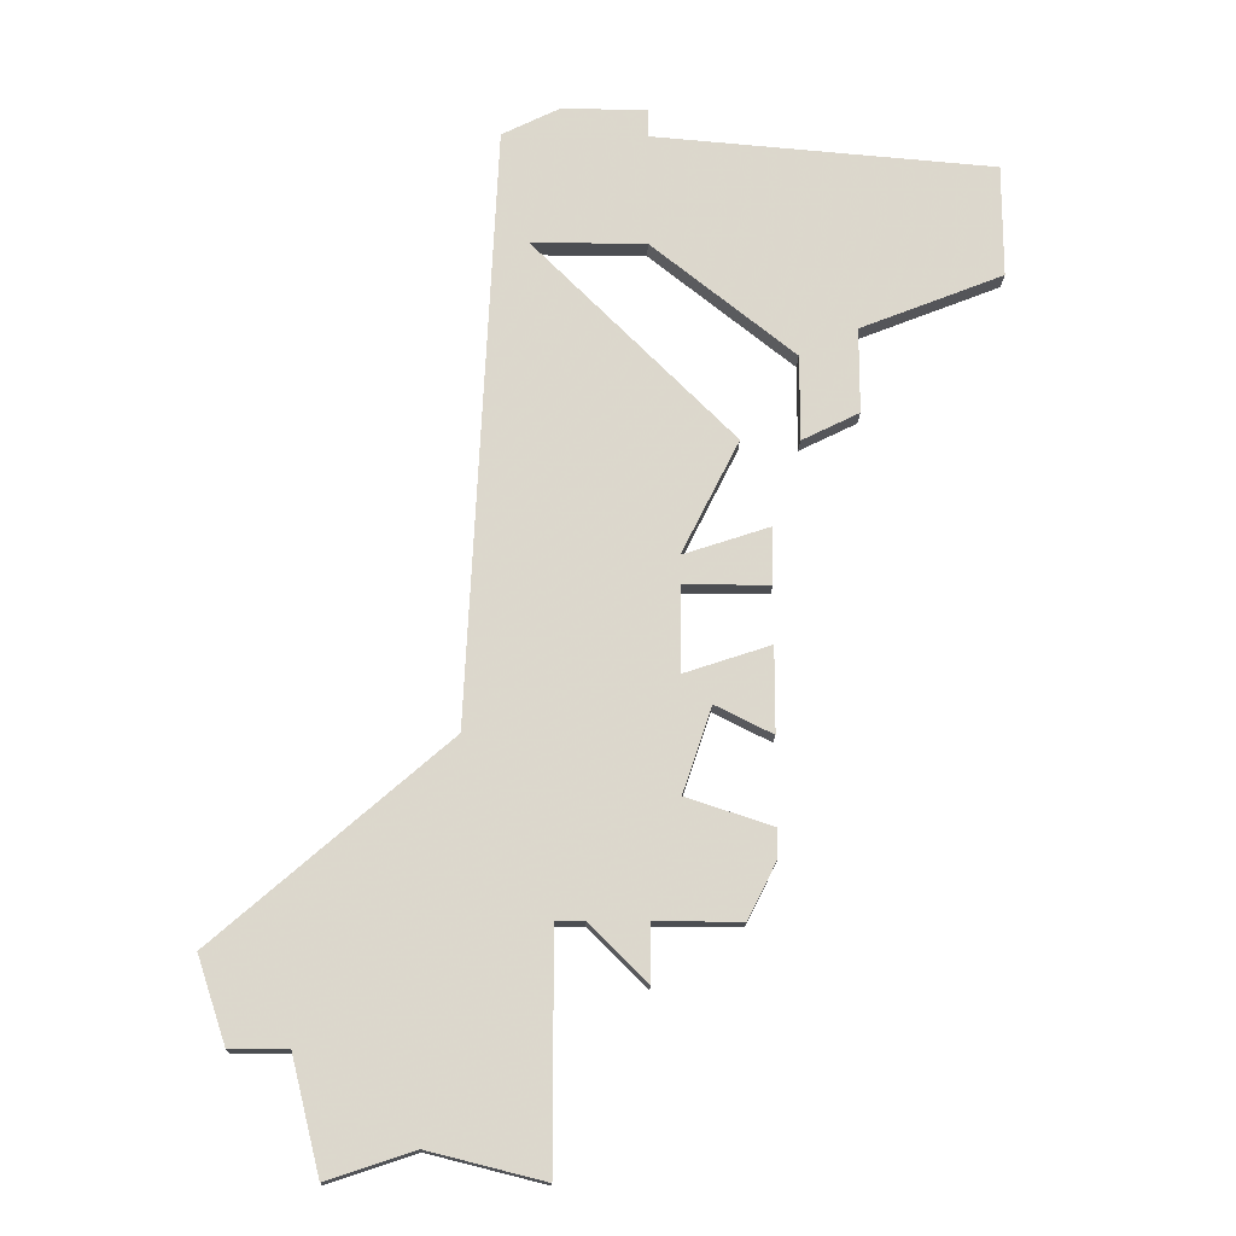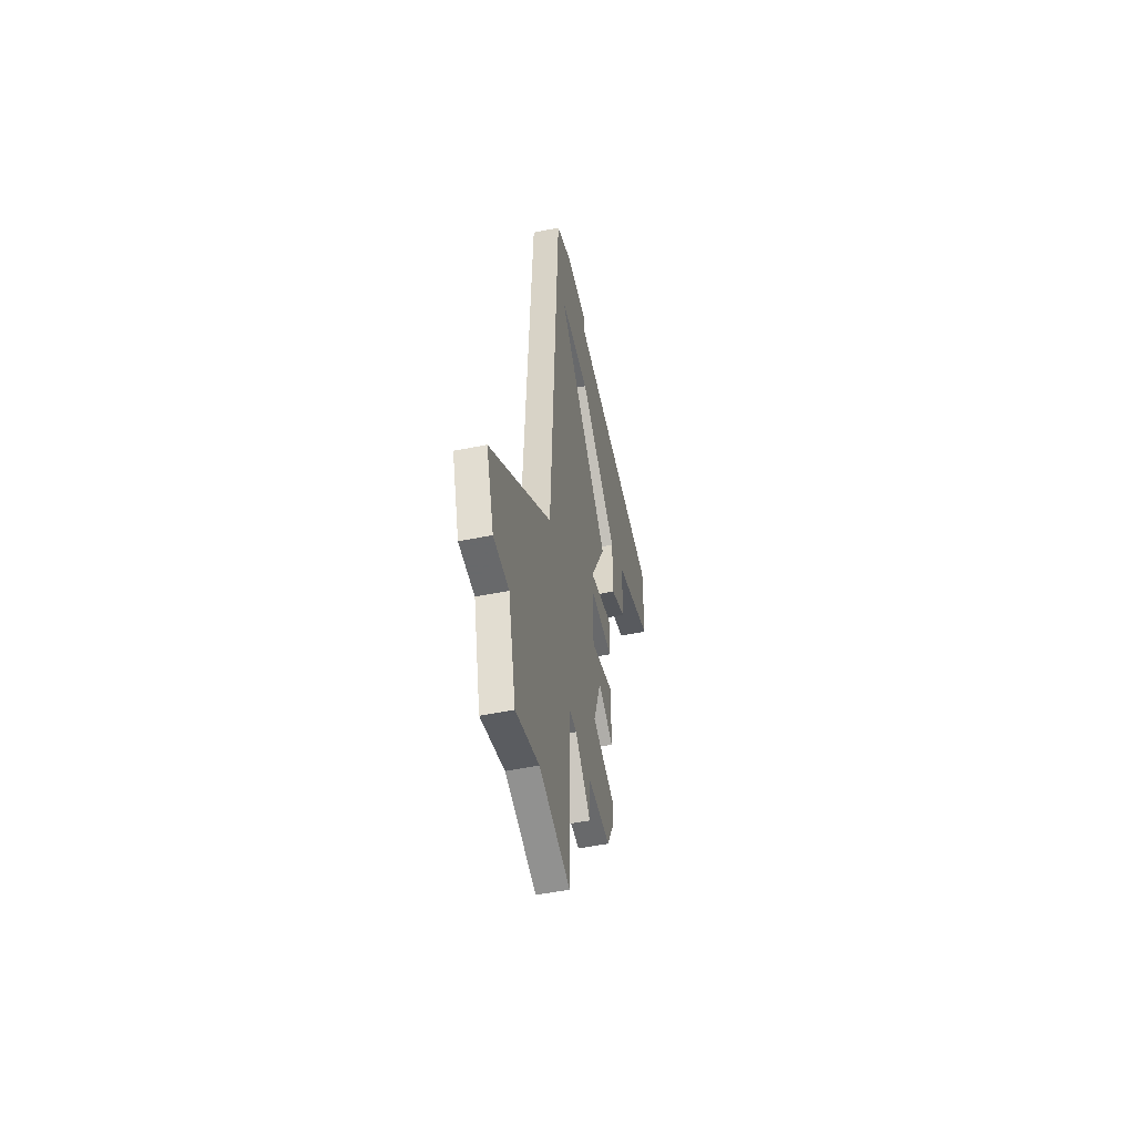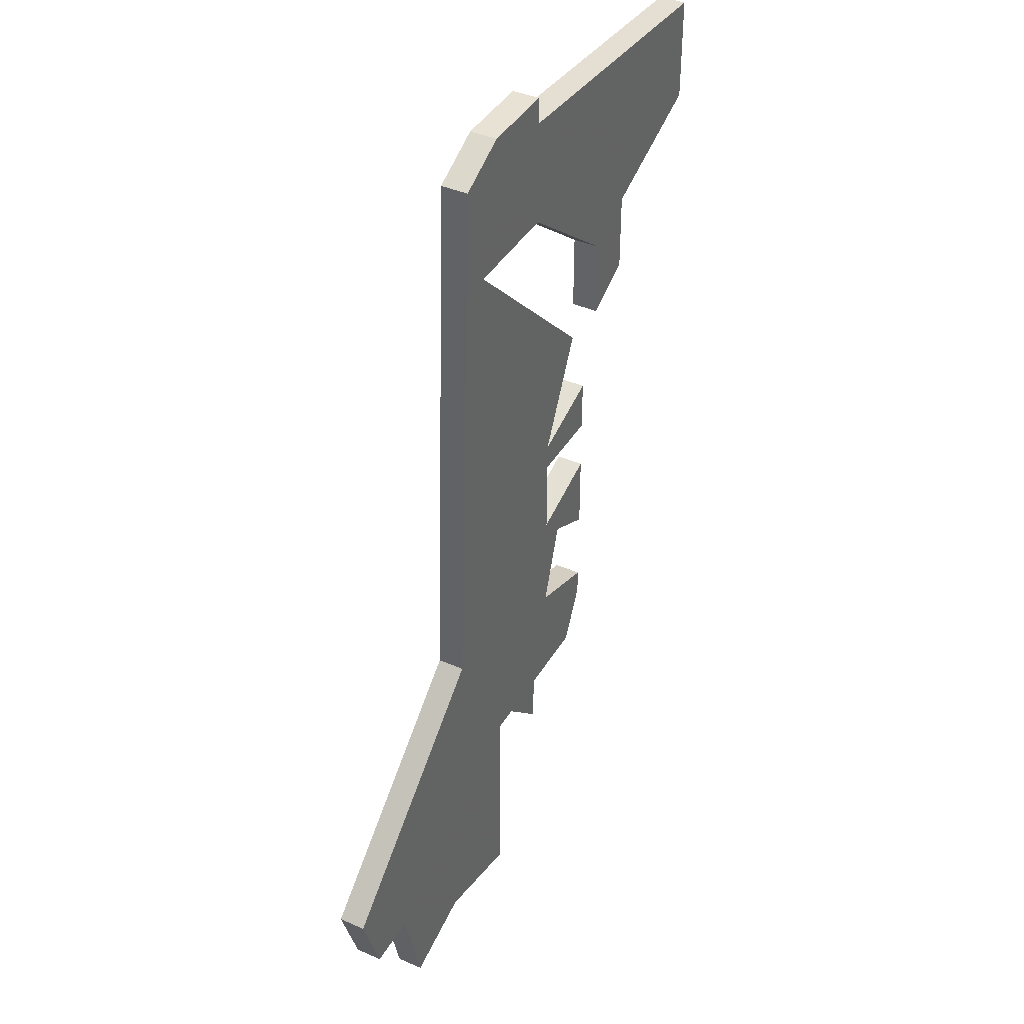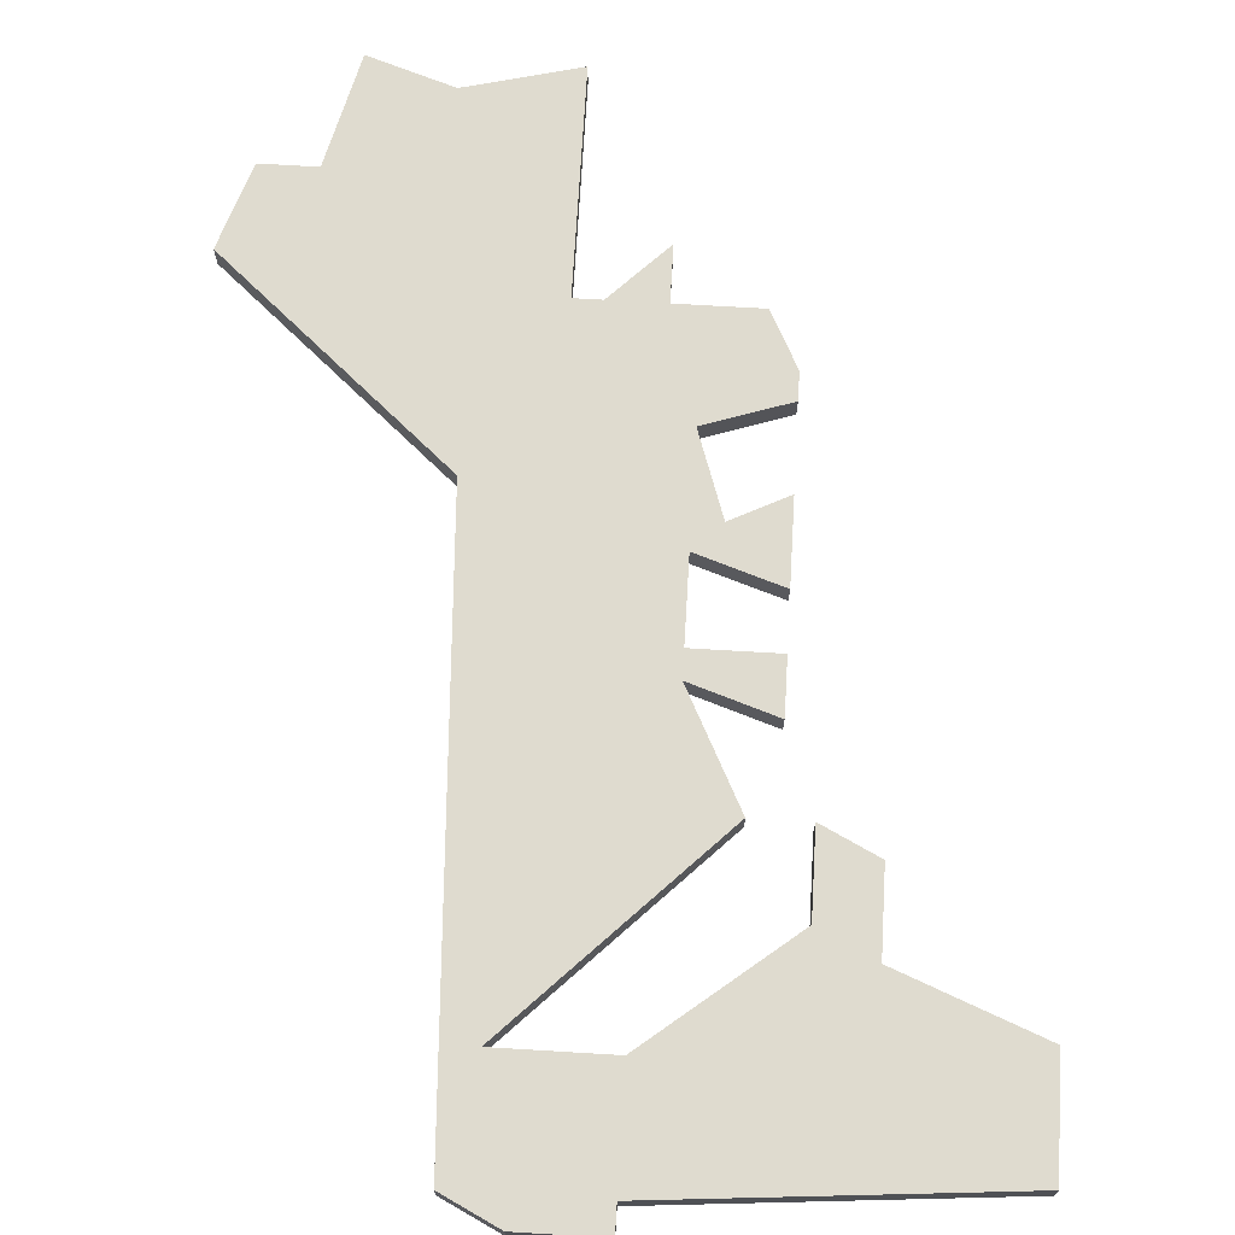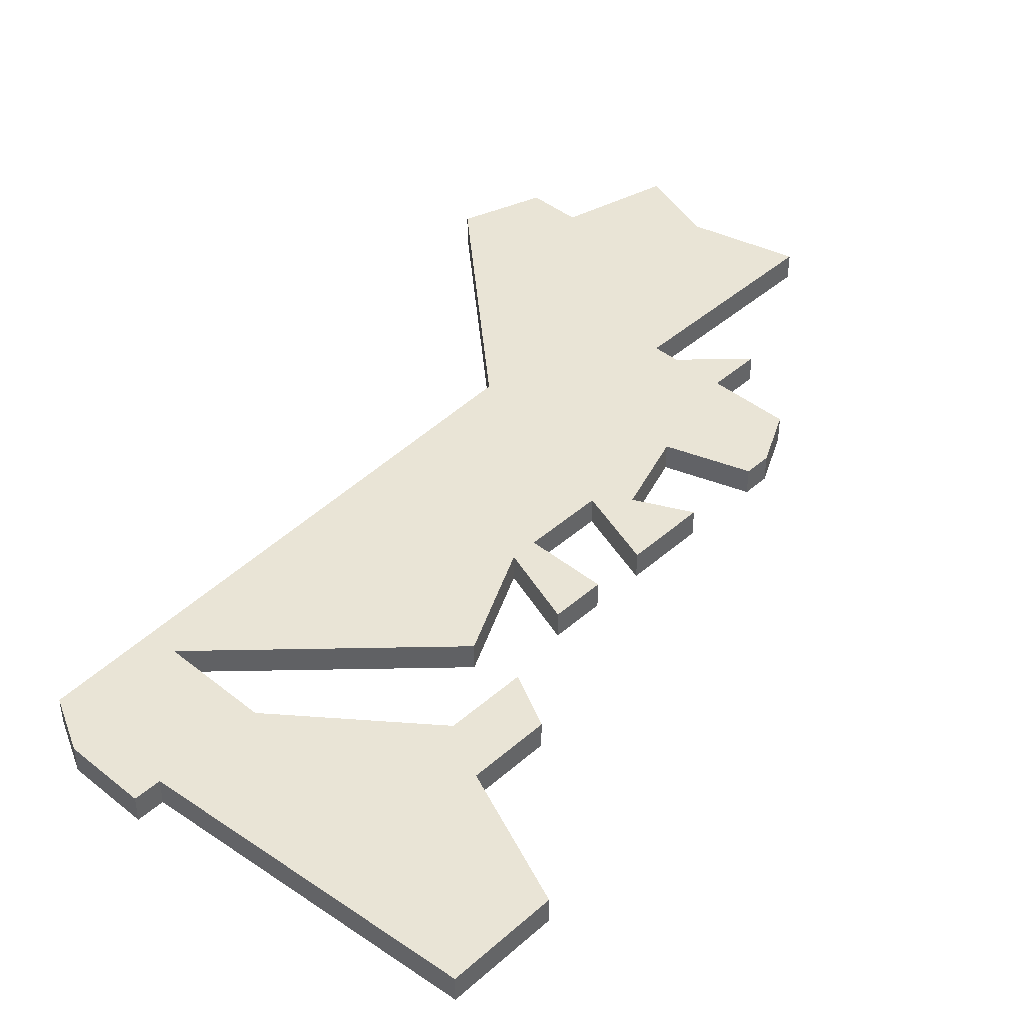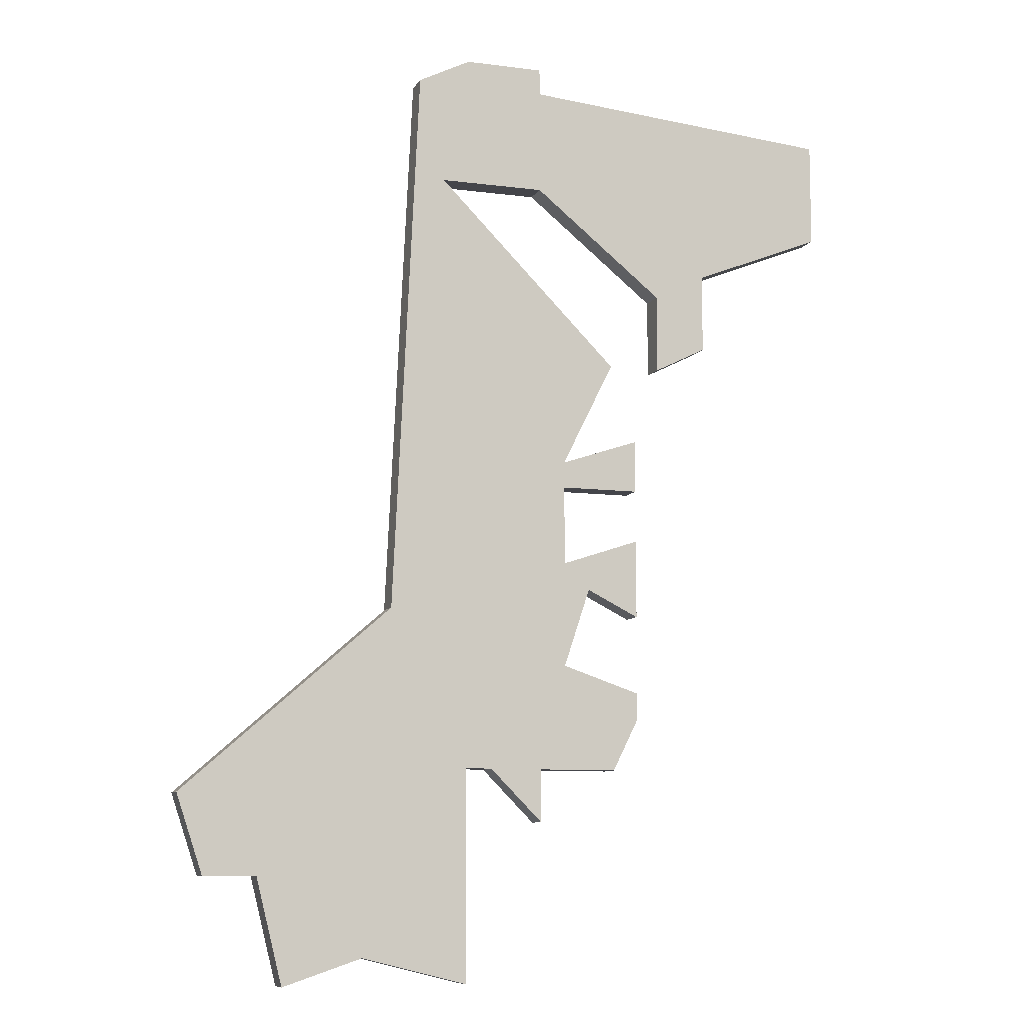
<metadata>
{"format":"obj","ext":"obj","renderer":"f3d","projection":"perspective","resolution":1024,"background":"white","views":[{"elev":-16.9,"azim":178.5,"up":"+Y"},{"elev":-52.6,"azim":102.3,"up":"+Y"},{"elev":40.8,"azim":118.2,"up":"+Y"},{"elev":70.4,"azim":-176.6,"up":"+Z"},{"elev":42.6,"azim":-136.3,"up":"+Z"},{"elev":-9.2,"azim":161.1,"up":"+Y"}]}
</metadata>
<code>
v 1619 -508 0
v 1619 -509 0
v 1607 -510 0
v 1607 -514 0
v 1612 -516 0
v 1612 -519 0
v 1614 -520 0
v 1614 -517 0
v 1619 -513 0
v 1623 -513 0
v 1616 -520 0
v 1618 -524 0
v 1615 -523 0
v 1615 -525 0
v 1618 -525 0
v 1618 -528 0
v 1615 -527 0
v 1615 -530 0
v 1617 -529 0
v 1618 -532 0
v 1615 -533 0
v 1615 -534 0
v 1616 -536 0
v 1619 -536 0
v 1619 -538 0
v 1621 -536 0
v 1622 -536 0
v 1622 -544 0
v 1626 -543 0
v 1629 -544 0
v 1630 -540 0
v 1632 -540 0
v 1633 -537 0
v 1625 -530 0
v 1624 -509 0
v 1622 -508 0
v 1619 -508 1
v 1619 -509 1
v 1607 -510 1
v 1607 -514 1
v 1612 -516 1
v 1612 -519 1
v 1614 -520 1
v 1614 -517 1
v 1619 -513 1
v 1623 -513 1
v 1616 -520 1
v 1618 -524 1
v 1615 -523 1
v 1615 -525 1
v 1618 -525 1
v 1618 -528 1
v 1615 -527 1
v 1615 -530 1
v 1617 -529 1
v 1618 -532 1
v 1615 -533 1
v 1615 -534 1
v 1616 -536 1
v 1619 -536 1
v 1619 -538 1
v 1621 -536 1
v 1622 -536 1
v 1622 -544 1
v 1626 -543 1
v 1629 -544 1
v 1630 -540 1
v 1632 -540 1
v 1633 -537 1
v 1625 -530 1
v 1624 -509 1
v 1622 -508 1
f 2 1 36
f 4 3 2
f 7 6 5
f 12 11 10
f 14 13 12
f 18 17 16
f 22 21 20
f 24 23 22
f 26 25 24
f 29 28 27
f 31 30 29
f 33 32 31
f 2 36 35
f 5 4 2
f 8 7 5
f 15 14 12
f 19 18 16
f 24 22 20
f 31 29 27
f 34 33 31
f 5 2 35
f 9 8 5
f 15 12 10
f 20 19 16
f 26 24 20
f 34 31 27
f 9 5 35
f 16 15 10
f 26 20 16
f 34 27 26
f 10 9 35
f 26 16 10
f 35 34 26
f 26 10 35
f 72 37 38
f 38 39 40
f 41 42 43
f 46 47 48
f 48 49 50
f 52 53 54
f 56 57 58
f 58 59 60
f 60 61 62
f 63 64 65
f 65 66 67
f 67 68 69
f 71 72 38
f 38 40 41
f 41 43 44
f 48 50 51
f 52 54 55
f 56 58 60
f 63 65 67
f 67 69 70
f 71 38 41
f 41 44 45
f 46 48 51
f 52 55 56
f 56 60 62
f 63 67 70
f 71 41 45
f 46 51 52
f 52 56 62
f 62 63 70
f 71 45 46
f 46 52 62
f 62 70 71
f 71 46 62
f 38 37 2
f 2 37 1
f 39 38 3
f 3 38 2
f 40 39 4
f 4 39 3
f 41 40 5
f 5 40 4
f 42 41 6
f 6 41 5
f 43 42 7
f 7 42 6
f 44 43 8
f 8 43 7
f 45 44 9
f 9 44 8
f 46 45 10
f 10 45 9
f 47 46 11
f 11 46 10
f 48 47 12
f 12 47 11
f 49 48 13
f 13 48 12
f 50 49 14
f 14 49 13
f 51 50 15
f 15 50 14
f 52 51 16
f 16 51 15
f 53 52 17
f 17 52 16
f 54 53 18
f 18 53 17
f 55 54 19
f 19 54 18
f 56 55 20
f 20 55 19
f 57 56 21
f 21 56 20
f 58 57 22
f 22 57 21
f 59 58 23
f 23 58 22
f 60 59 24
f 24 59 23
f 61 60 25
f 25 60 24
f 62 61 26
f 26 61 25
f 63 62 27
f 27 62 26
f 64 63 28
f 28 63 27
f 65 64 29
f 29 64 28
f 66 65 30
f 30 65 29
f 67 66 31
f 31 66 30
f 68 67 32
f 32 67 31
f 69 68 33
f 33 68 32
f 70 69 34
f 34 69 33
f 71 70 35
f 35 70 34
f 37 72 1
f 1 72 36
f 72 71 36
f 36 71 35

</code>
